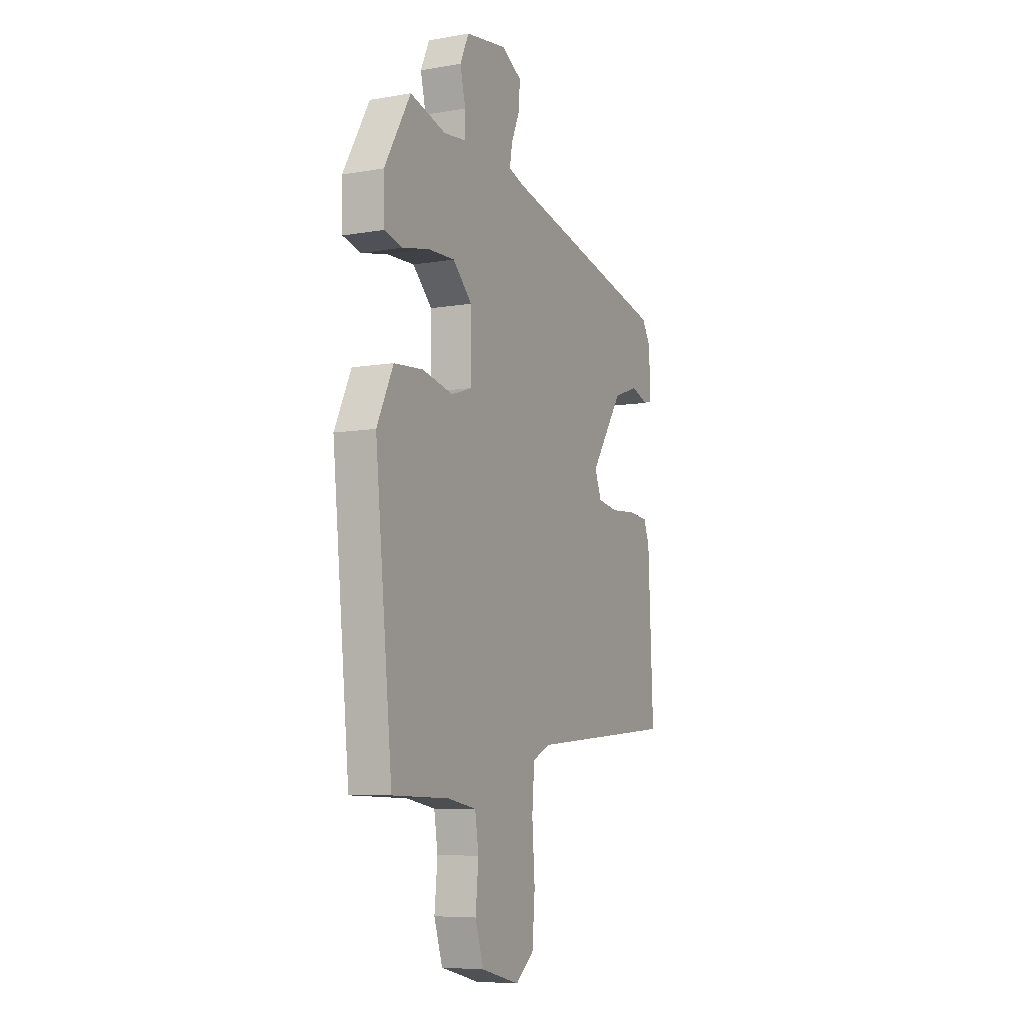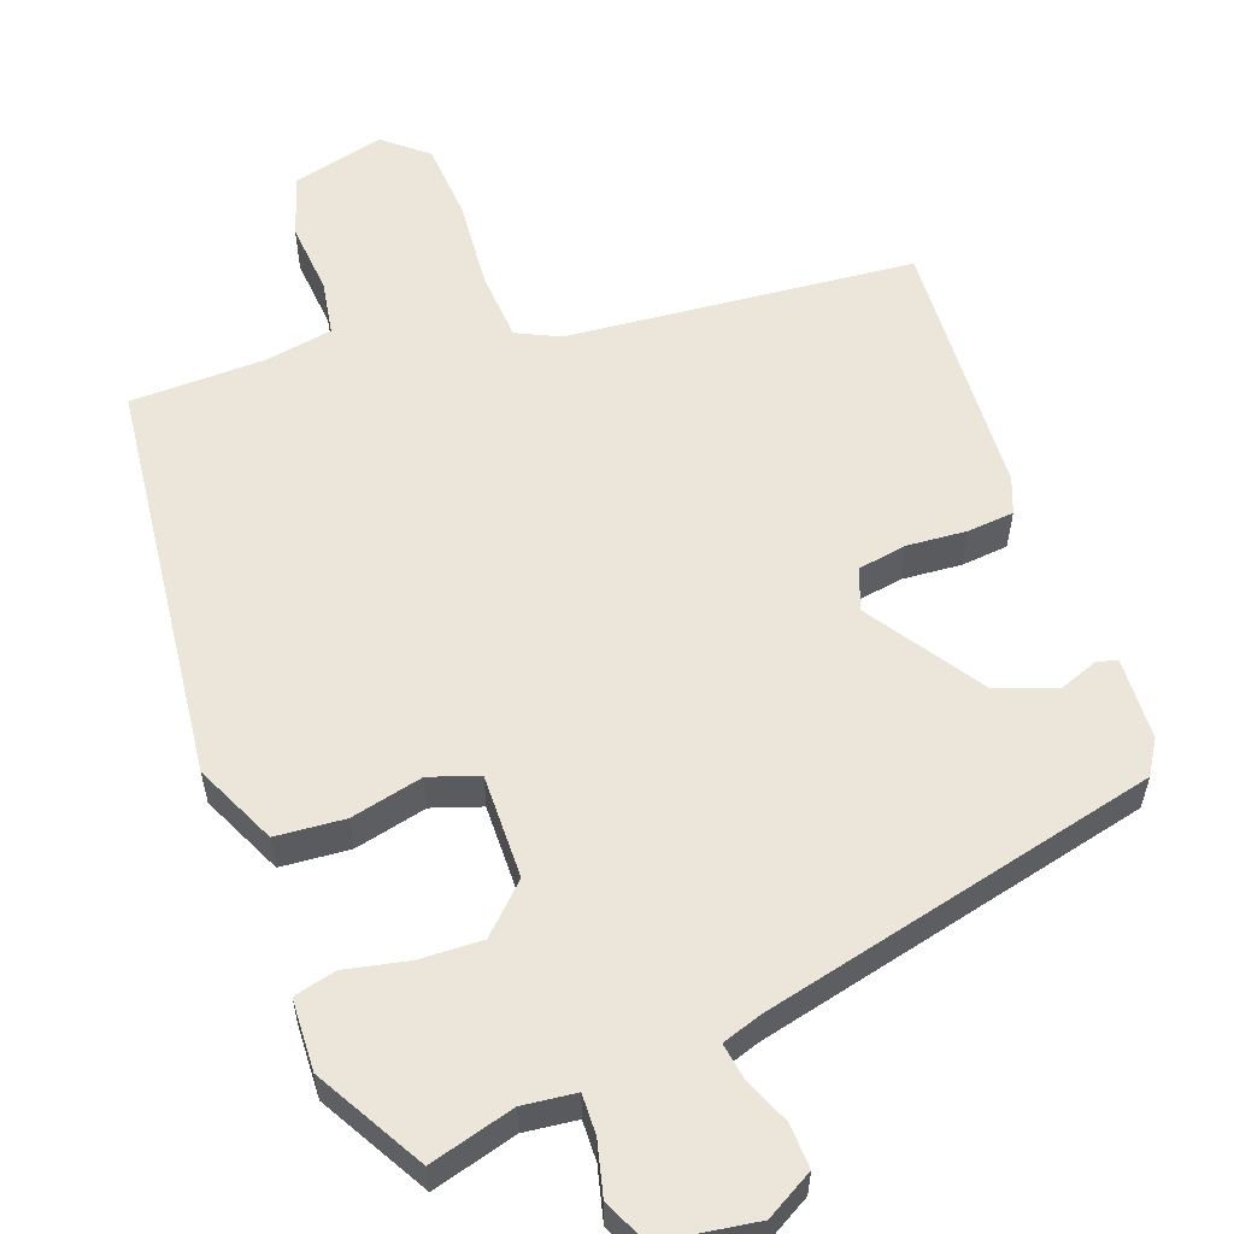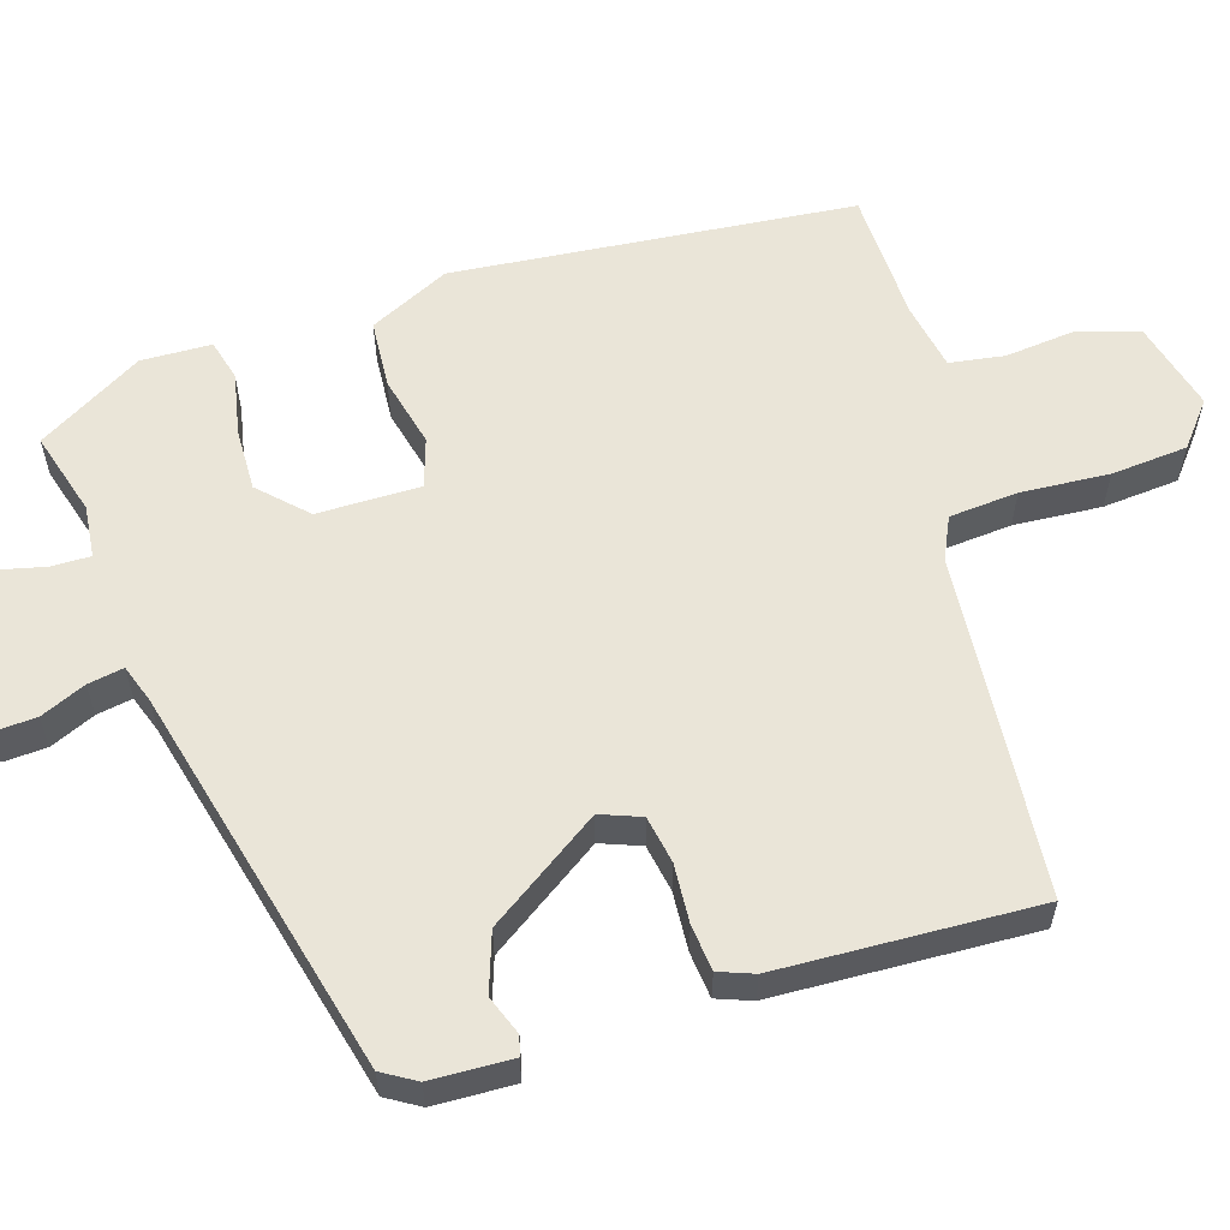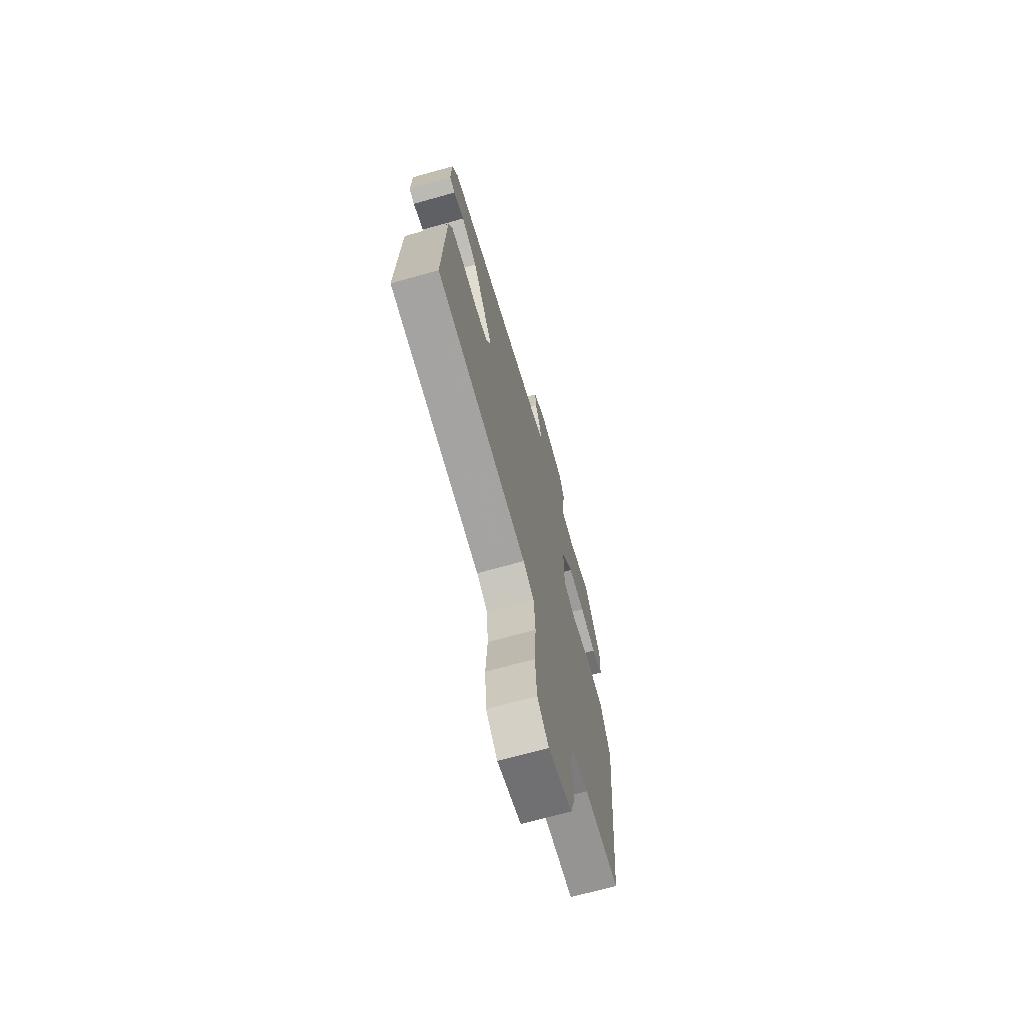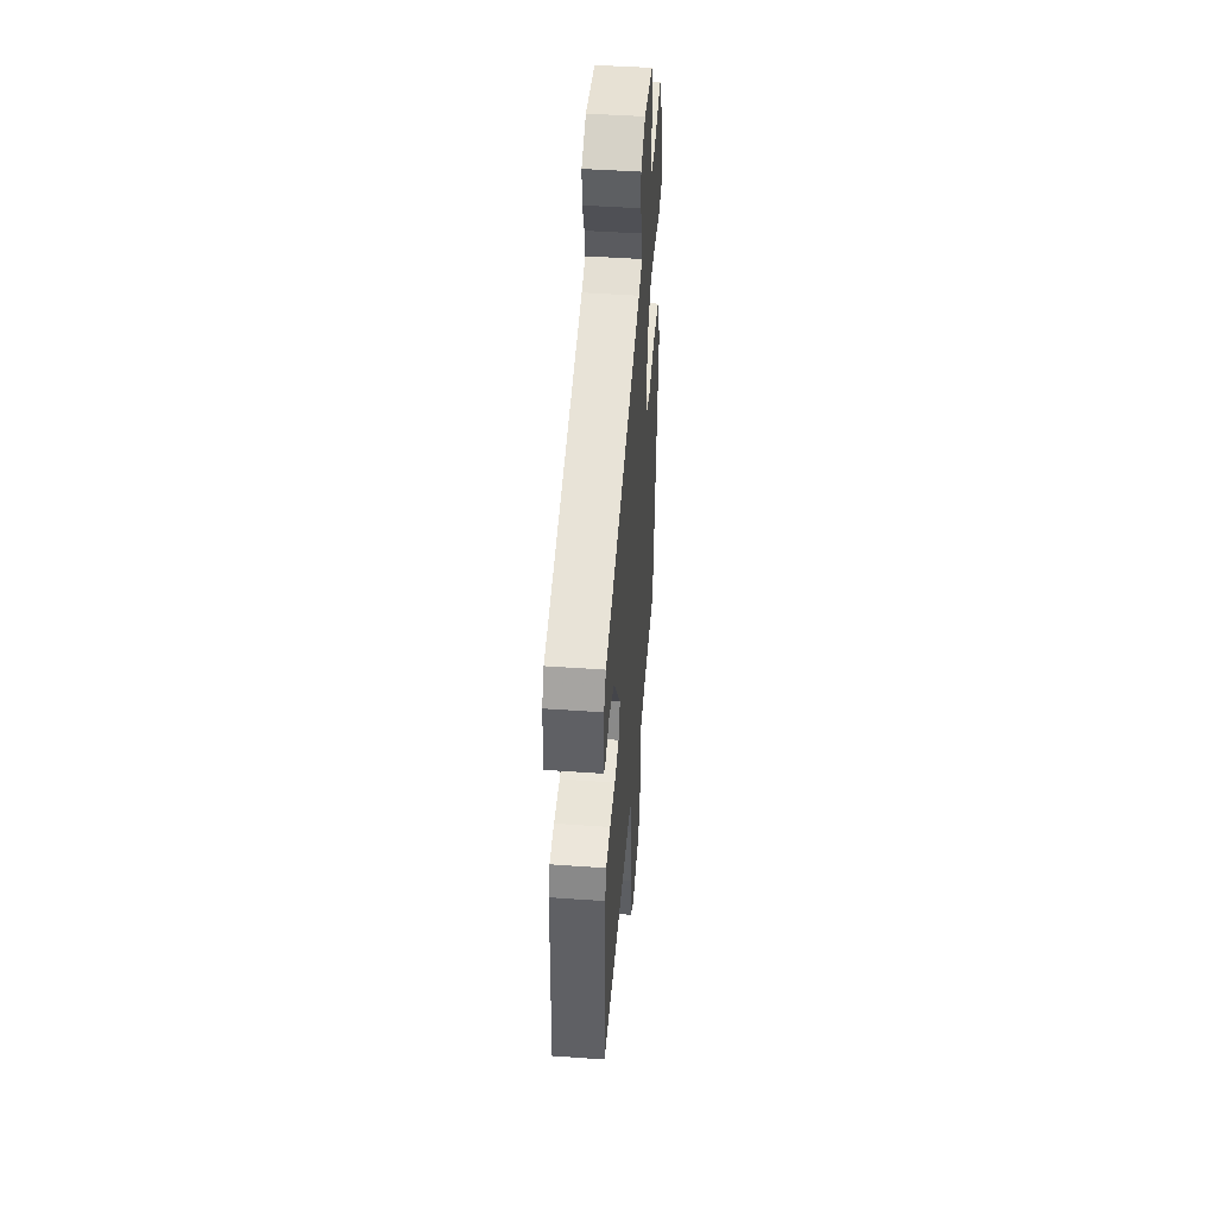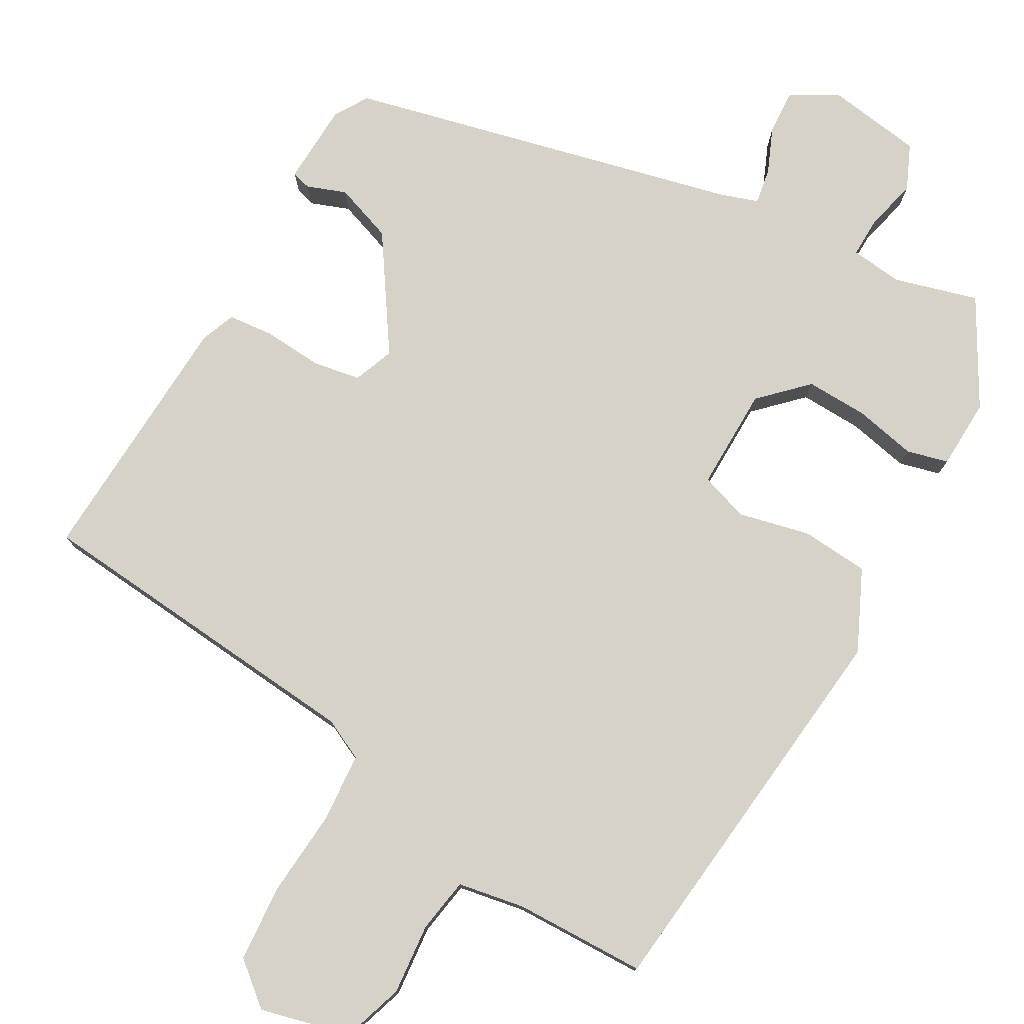
<metadata>
{"format":"obj","ext":"obj","renderer":"f3d","projection":"perspective","resolution":1024,"background":"white","views":[{"elev":-7.3,"azim":-63.6,"up":"+Z"},{"elev":57.6,"azim":-19.4,"up":"+Y"},{"elev":59.0,"azim":72.6,"up":"+Y"},{"elev":-68.8,"azim":105.7,"up":"+Z"},{"elev":47.1,"azim":94.6,"up":"+Z"},{"elev":77.6,"azim":-150.0,"up":"+Y"}]}
</metadata>
<code>
v 0.445 0.07 0.331
v 0.471 0.07 0.288
v 0.475 0.07 0.184
v 0.45 0.07 0.177
v 0.4 0.07 0.196
v 0.325 0.07 0.17
v 0.228 0.07 0.026
v 0.248 0.07 -0.026
v 0.309 0.07 -0.037
v 0.384 0.07 -0.032
v 0.443 0.07 -0.038
v 0.46 0.07 -0.083
v 0.475 0.07 -0.415
v 0.036 0.07 -0.451
v -0.017 0.07 -0.476
v -0.024 0.07 -0.564
v -0.016 0.07 -0.677
v -0.024 0.07 -0.775
v -0.079 0.07 -0.82
v -0.194 0.07 -0.79
v -0.219 0.07 -0.712
v -0.21 0.07 -0.621
v -0.221 0.07 -0.551
v -0.307 0.07 -0.535
v -0.476 0.07 -0.53
v -0.527 0.07 -0.018
v -0.478 0.07 0.085
v -0.391 0.07 0.091
v -0.3 0.07 0.069
v -0.238 0.07 0.089
v -0.239 0.07 0.221
v -0.296 0.07 0.278
v -0.376 0.07 0.276
v -0.455 0.07 0.26
v -0.508 0.07 0.274
v -0.511 0.07 0.364
v -0.433 0.07 0.499
v -0.326 0.07 0.468
v -0.259 0.07 0.475
v -0.26 0.07 0.526
v -0.276 0.07 0.593
v -0.25 0.07 0.65
v -0.128 0.07 0.667
v -0.068 0.07 0.632
v -0.071 0.07 0.576
v -0.096 0.07 0.518
v -0.104 0.07 0.472
v -0.055 0.07 0.455
v 0.445 0 0.331
v 0.471 0 0.288
v 0.475 0 0.184
v 0.45 0 0.177
v 0.4 0 0.196
v 0.325 0 0.17
v 0.228 0 0.026
v 0.248 0 -0.026
v 0.309 0 -0.037
v 0.384 0 -0.032
v 0.443 0 -0.038
v 0.46 0 -0.083
v 0.475 0 -0.415
v 0.036 0 -0.451
v -0.017 0 -0.476
v -0.024 0 -0.564
v -0.016 0 -0.677
v -0.024 0 -0.775
v -0.079 0 -0.82
v -0.194 0 -0.79
v -0.219 0 -0.712
v -0.21 0 -0.621
v -0.221 0 -0.551
v -0.307 0 -0.535
v -0.476 0 -0.53
v -0.527 0 -0.018
v -0.478 0 0.085
v -0.391 0 0.091
v -0.3 0 0.069
v -0.238 0 0.089
v -0.239 0 0.221
v -0.296 0 0.278
v -0.376 0 0.276
v -0.455 0 0.26
v -0.508 0 0.274
v -0.511 0 0.364
v -0.433 0 0.499
v -0.326 0 0.468
v -0.259 0 0.475
v -0.26 0 0.526
v -0.276 0 0.593
v -0.25 0 0.65
v -0.128 0 0.667
v -0.068 0 0.632
v -0.071 0 0.576
v -0.096 0 0.518
v -0.104 0 0.472
v -0.055 0 0.455
f 44 45 46
f 43 44 46
f 42 43 46
f 41 42 46
f 40 41 46
f 39 40 46 47
f 38 39 47 48
f 36 37 38
f 35 36 38
f 34 35 38
f 33 34 38
f 38 48 1
f 33 38 1
f 32 33 1
f 27 28 29
f 26 27 29
f 25 26 29
f 24 25 29
f 23 24 29 30
f 22 23 30 31
f 20 21 22
f 19 20 22
f 18 19 22
f 17 18 22
f 16 17 22
f 15 16 22 31
f 12 13 14
f 11 12 14
f 10 11 14
f 9 10 14
f 8 9 14 15
f 7 8 15 31
f 3 4 5
f 2 3 5
f 1 2 5
f 1 5 6
f 32 1 6
f 6 7 31 32
f 94 93 92
f 94 92 91
f 94 91 90
f 94 90 89
f 94 89 88
f 95 94 88 87
f 96 95 87 86
f 86 85 84
f 86 84 83
f 86 83 82
f 86 82 81
f 49 96 86
f 49 86 81
f 49 81 80
f 77 76 75
f 77 75 74
f 77 74 73
f 77 73 72
f 78 77 72 71
f 79 78 71 70
f 70 69 68
f 70 68 67
f 70 67 66
f 70 66 65
f 70 65 64
f 79 70 64 63
f 62 61 60
f 62 60 59
f 62 59 58
f 62 58 57
f 63 62 57 56
f 79 63 56 55
f 53 52 51
f 53 51 50
f 53 50 49
f 54 53 49
f 54 49 80
f 80 79 55 54
f 1 49 50 2
f 2 50 51 3
f 3 51 52 4
f 4 52 53 5
f 5 53 54 6
f 6 54 55 7
f 7 55 56 8
f 8 56 57 9
f 9 57 58 10
f 10 58 59 11
f 11 59 60 12
f 12 60 61 13
f 13 61 62 14
f 14 62 63 15
f 15 63 64 16
f 16 64 65 17
f 17 65 66 18
f 18 66 67 19
f 19 67 68 20
f 20 68 69 21
f 21 69 70 22
f 22 70 71 23
f 23 71 72 24
f 24 72 73 25
f 25 73 74 26
f 26 74 75 27
f 27 75 76 28
f 28 76 77 29
f 29 77 78 30
f 30 78 79 31
f 31 79 80 32
f 32 80 81 33
f 33 81 82 34
f 34 82 83 35
f 35 83 84 36
f 36 84 85 37
f 37 85 86 38
f 38 86 87 39
f 39 87 88 40
f 40 88 89 41
f 41 89 90 42
f 42 90 91 43
f 43 91 92 44
f 44 92 93 45
f 45 93 94 46
f 46 94 95 47
f 47 95 96 48
f 48 96 49 1

</code>
